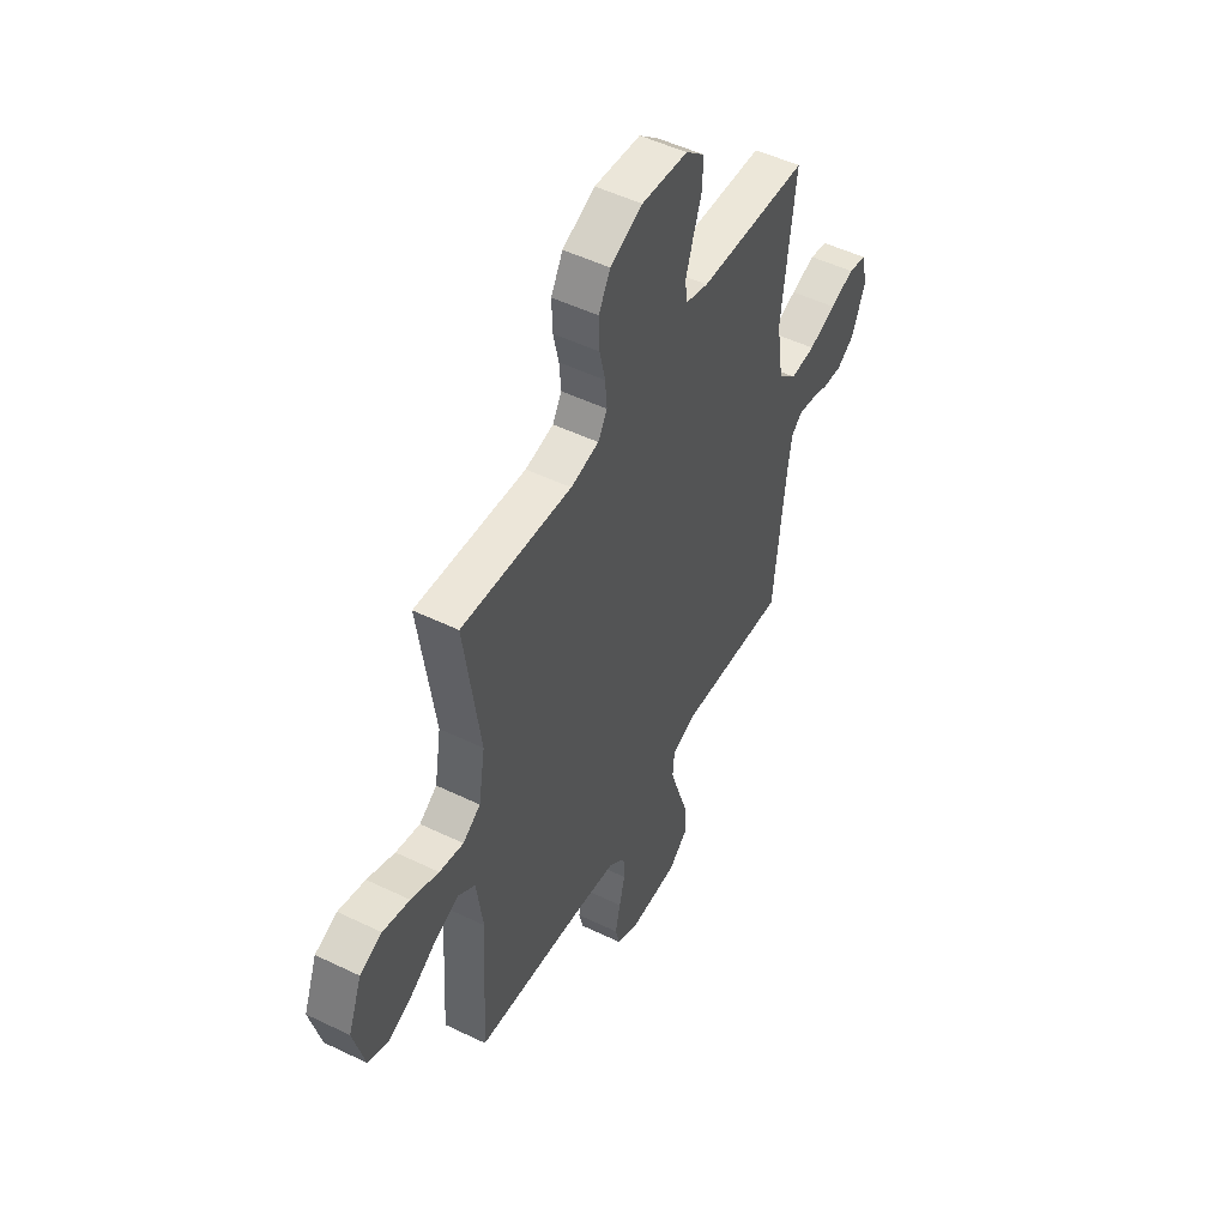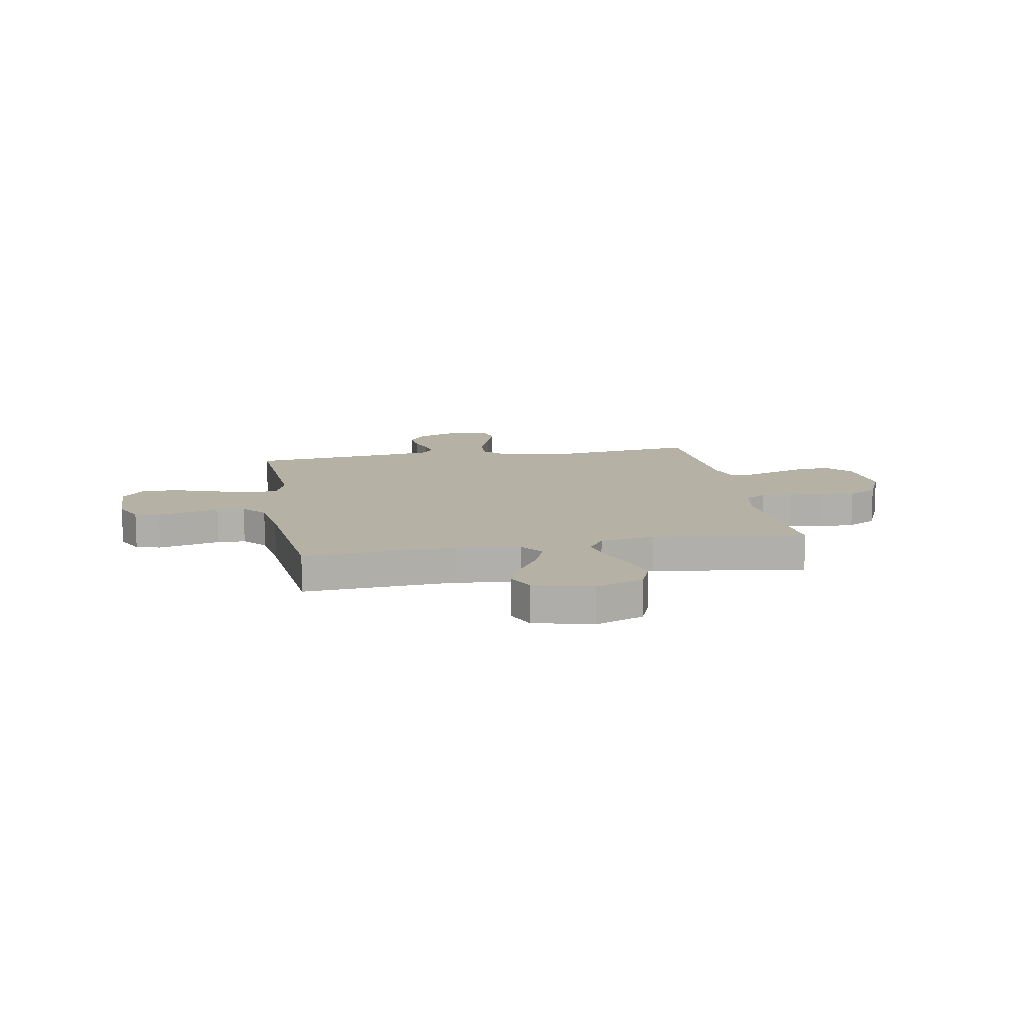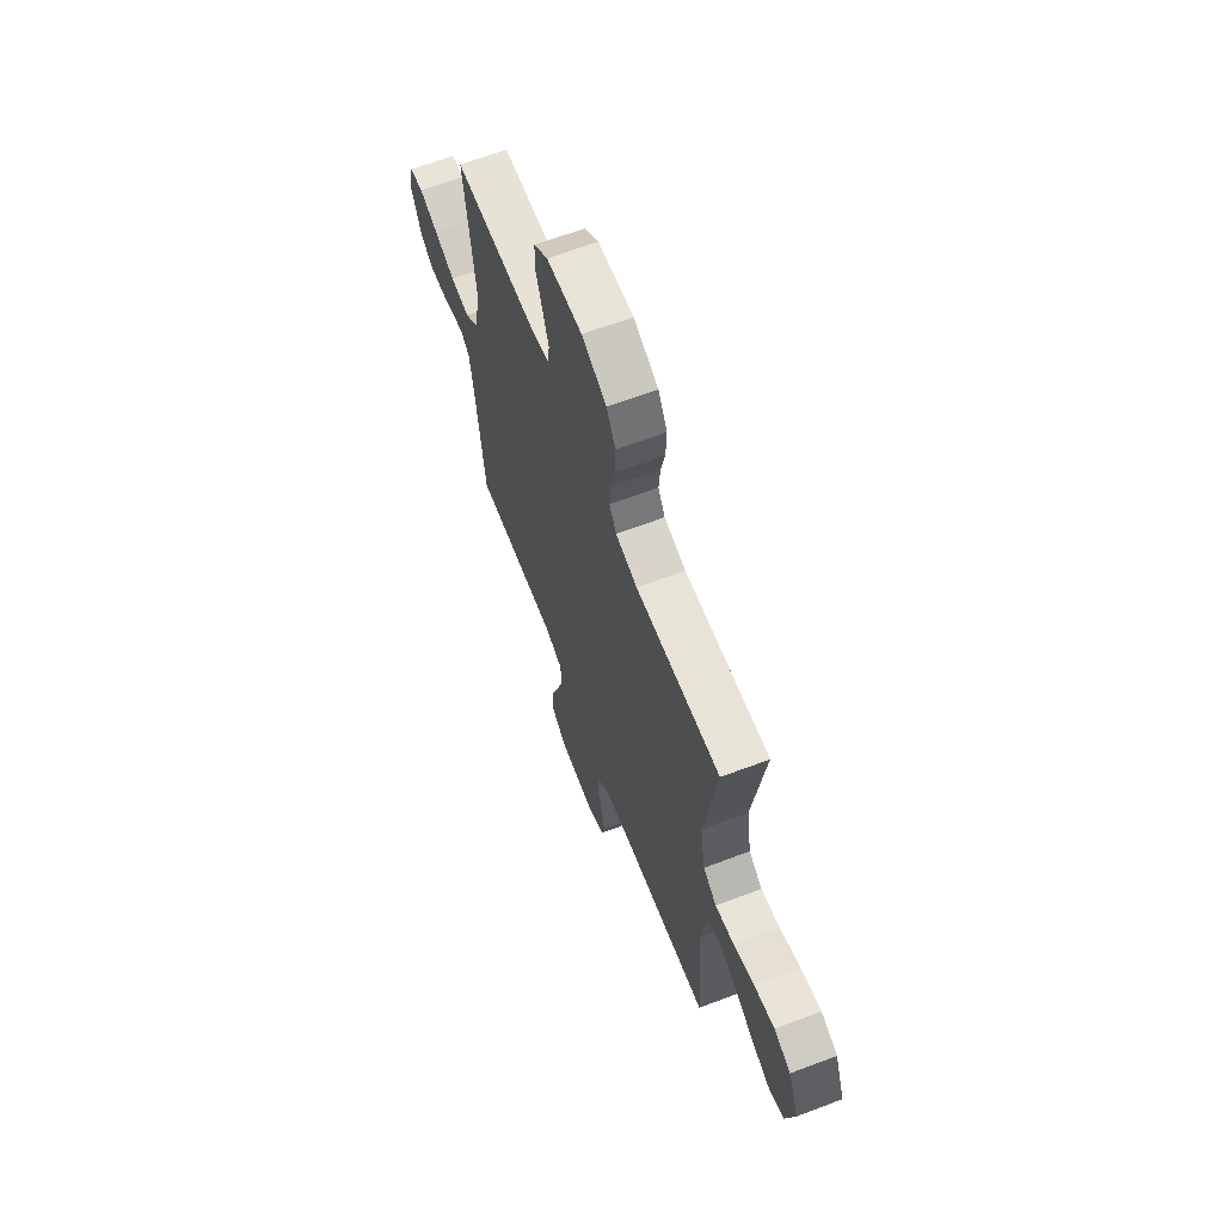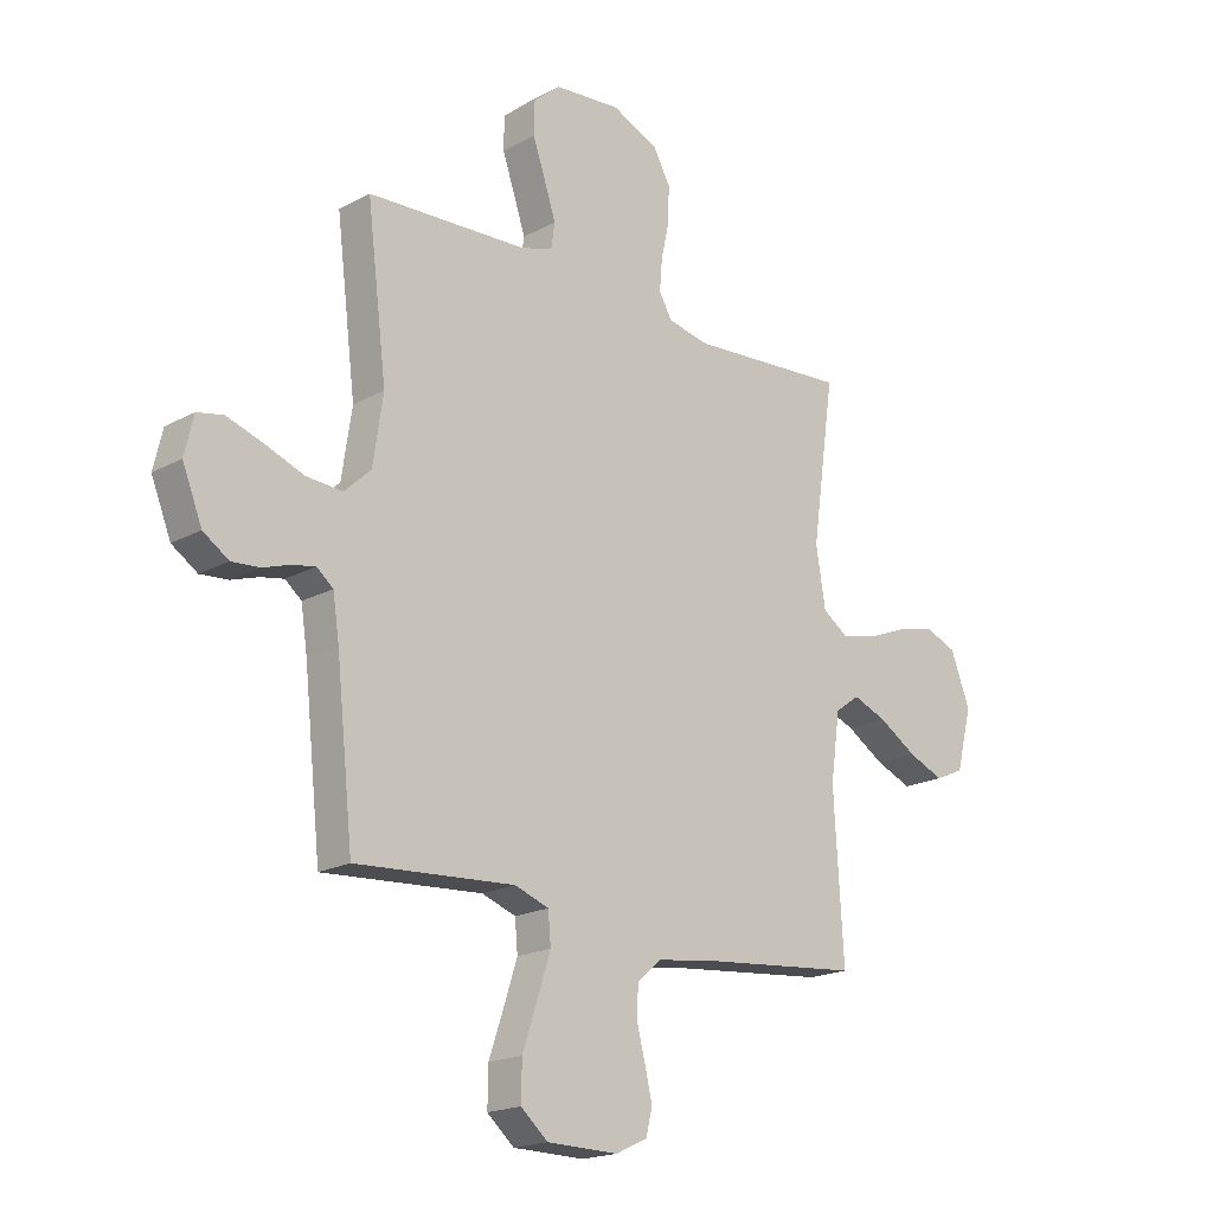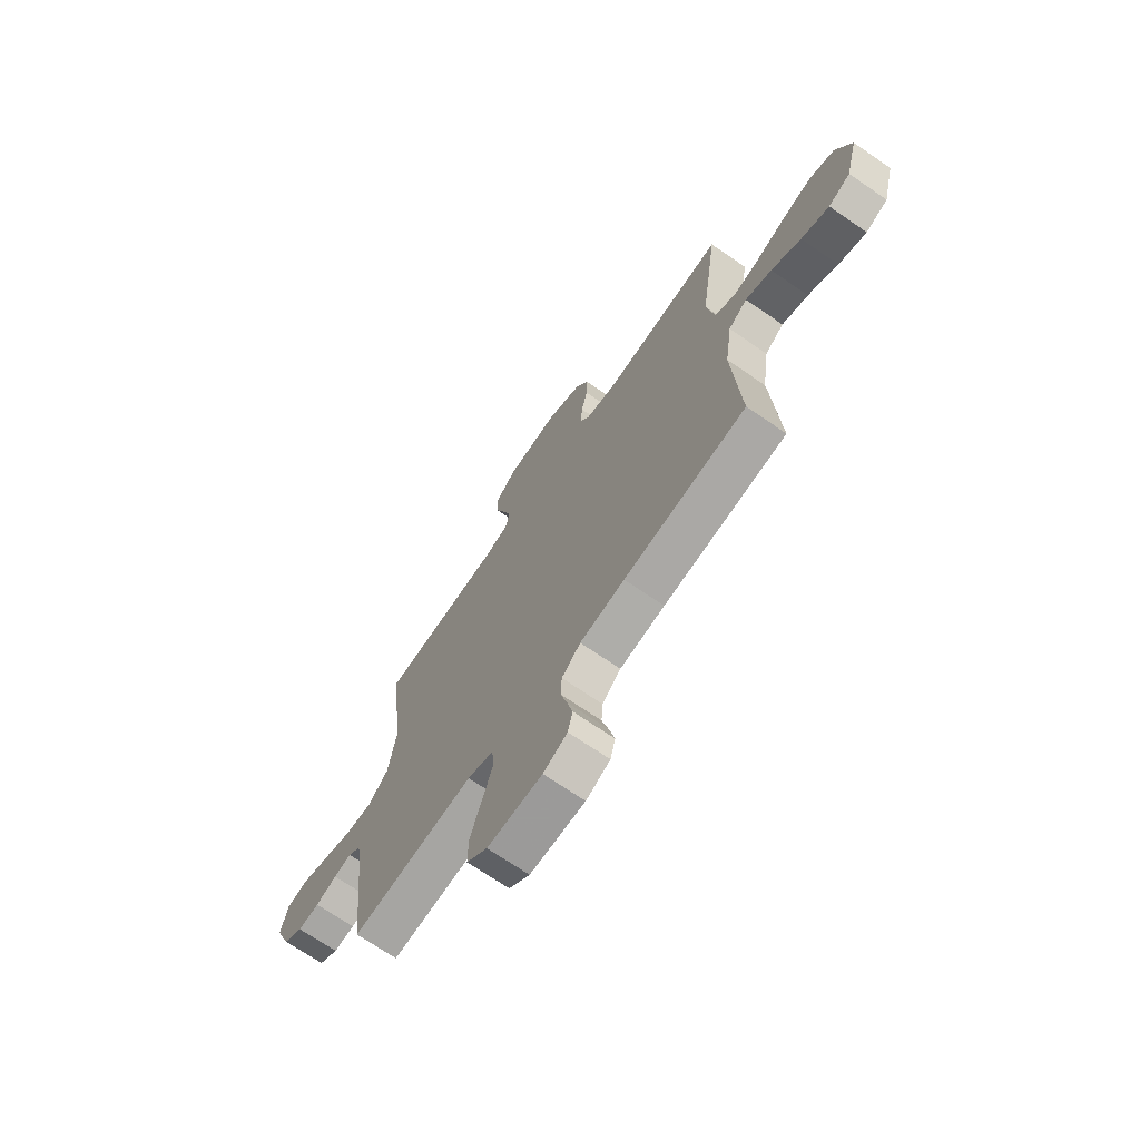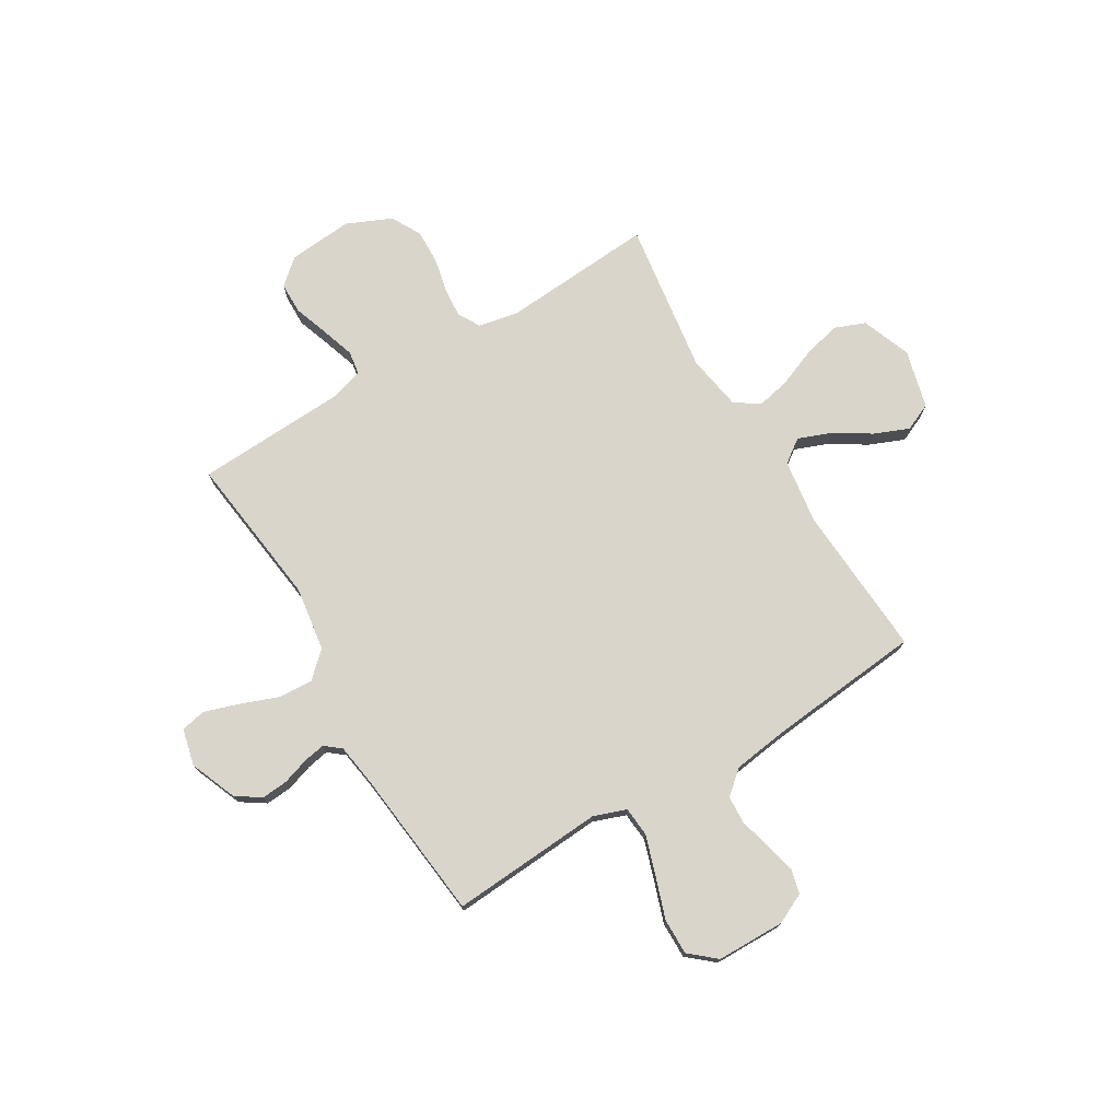
<metadata>
{"format":"obj","ext":"obj","renderer":"f3d","projection":"perspective","resolution":1024,"background":"white","views":[{"elev":50.3,"azim":-62.0,"up":"+Z"},{"elev":12.0,"azim":-100.3,"up":"+Y"},{"elev":65.3,"azim":-110.8,"up":"+Z"},{"elev":-18.9,"azim":135.9,"up":"+Z"},{"elev":-70.3,"azim":-124.5,"up":"+Z"},{"elev":74.6,"azim":149.0,"up":"+Y"}]}
</metadata>
<code>
v 0.5 0.07 -0.5
v 0.2 0.07 -0.48
v 0.136 0.07 -0.503
v 0.131 0.07 -0.561
v 0.156 0.07 -0.638
v 0.184 0.07 -0.72
v 0.185 0.07 -0.791
v 0.134 0.07 -0.835
v 0 0.07 -0.837
v -0.059 0.07 -0.809
v -0.071 0.07 -0.761
v -0.057 0.07 -0.701
v -0.041 0.07 -0.639
v -0.044 0.07 -0.584
v -0.09 0.07 -0.544
v -0.2 0.07 -0.529
v -0.5 0.07 -0.5
v -0.482 0.07 -0.2
v -0.5 0.07 -0.074
v -0.546 0.07 -0.041
v -0.61 0.07 -0.066
v -0.682 0.07 -0.111
v -0.75 0.07 -0.139
v -0.804 0.07 -0.115
v -0.834 0.07 0
v -0.797 0.07 0.096
v -0.737 0.07 0.12
v -0.664 0.07 0.102
v -0.589 0.07 0.072
v -0.523 0.07 0.058
v -0.475 0.07 0.091
v -0.457 0.07 0.2
v -0.5 0.07 0.5
v -0.2 0.07 0.479
v -0.123 0.07 0.495
v -0.098 0.07 0.537
v -0.103 0.07 0.597
v -0.118 0.07 0.664
v -0.12 0.07 0.732
v -0.088 0.07 0.79
v 0 0.07 0.829
v 0.126 0.07 0.818
v 0.176 0.07 0.775
v 0.177 0.07 0.713
v 0.153 0.07 0.644
v 0.132 0.07 0.58
v 0.139 0.07 0.532
v 0.2 0.07 0.514
v 0.5 0.07 0.5
v 0.463 0.07 0.2
v 0.482 0.07 0.074
v 0.532 0.07 0.027
v 0.6 0.07 0.032
v 0.674 0.07 0.06
v 0.741 0.07 0.082
v 0.79 0.07 0.072
v 0.807 0.07 0
v 0.77 0.07 -0.092
v 0.722 0.07 -0.124
v 0.67 0.07 -0.12
v 0.618 0.07 -0.103
v 0.575 0.07 -0.095
v 0.544 0.07 -0.12
v 0.532 0.07 -0.2
v 0.5 0 -0.5
v 0.2 0 -0.48
v 0.136 0 -0.503
v 0.131 0 -0.561
v 0.156 0 -0.638
v 0.184 0 -0.72
v 0.185 0 -0.791
v 0.134 0 -0.835
v 0 0 -0.837
v -0.059 0 -0.809
v -0.071 0 -0.761
v -0.057 0 -0.701
v -0.041 0 -0.639
v -0.044 0 -0.584
v -0.09 0 -0.544
v -0.2 0 -0.529
v -0.5 0 -0.5
v -0.482 0 -0.2
v -0.5 0 -0.074
v -0.546 0 -0.041
v -0.61 0 -0.066
v -0.682 0 -0.111
v -0.75 0 -0.139
v -0.804 0 -0.115
v -0.834 0 0
v -0.797 0 0.096
v -0.737 0 0.12
v -0.664 0 0.102
v -0.589 0 0.072
v -0.523 0 0.058
v -0.475 0 0.091
v -0.457 0 0.2
v -0.5 0 0.5
v -0.2 0 0.479
v -0.123 0 0.495
v -0.098 0 0.537
v -0.103 0 0.597
v -0.118 0 0.664
v -0.12 0 0.732
v -0.088 0 0.79
v 0 0 0.829
v 0.126 0 0.818
v 0.176 0 0.775
v 0.177 0 0.713
v 0.153 0 0.644
v 0.132 0 0.58
v 0.139 0 0.532
v 0.2 0 0.514
v 0.5 0 0.5
v 0.463 0 0.2
v 0.482 0 0.074
v 0.532 0 0.027
v 0.6 0 0.032
v 0.674 0 0.06
v 0.741 0 0.082
v 0.79 0 0.072
v 0.807 0 0
v 0.77 0 -0.092
v 0.722 0 -0.124
v 0.67 0 -0.12
v 0.618 0 -0.103
v 0.575 0 -0.095
v 0.544 0 -0.12
v 0.532 0 -0.2
f 58 59 60 61
f 58 61 62
f 57 58 62
f 56 57 62
f 53 54 55 56
f 53 56 62
f 52 53 62 63
f 48 49 50
f 47 48 50 51
f 42 43 44 45
f 42 45 46
f 41 42 46
f 40 41 46 47
f 37 38 39 40
f 36 37 40 47
f 32 33 34
f 31 32 34 35
f 26 27 28 29
f 26 29 30
f 25 26 30
f 24 25 30
f 21 22 23 24
f 20 21 24 30
f 19 20 30 31
f 16 17 18
f 15 16 18 19
f 14 15 19 31
f 10 11 12 13
f 8 9 10 13
f 8 13 14
f 5 6 7 8
f 4 5 8 14
f 3 4 14 31
f 64 1 2
f 51 52 63 64
f 35 36 47 51
f 31 35 51 64
f 2 3 31 64
f 125 124 123 122
f 126 125 122
f 126 122 121
f 126 121 120
f 120 119 118 117
f 126 120 117
f 127 126 117 116
f 114 113 112
f 115 114 112 111
f 109 108 107 106
f 110 109 106
f 110 106 105
f 111 110 105 104
f 104 103 102 101
f 111 104 101 100
f 98 97 96
f 99 98 96 95
f 93 92 91 90
f 94 93 90
f 94 90 89
f 94 89 88
f 88 87 86 85
f 94 88 85 84
f 95 94 84 83
f 82 81 80
f 83 82 80 79
f 95 83 79 78
f 77 76 75 74
f 77 74 73 72
f 78 77 72
f 72 71 70 69
f 78 72 69 68
f 95 78 68 67
f 66 65 128
f 128 127 116 115
f 115 111 100 99
f 128 115 99 95
f 128 95 67 66
f 1 65 66 2
f 2 66 67 3
f 3 67 68 4
f 4 68 69 5
f 5 69 70 6
f 6 70 71 7
f 7 71 72 8
f 8 72 73 9
f 9 73 74 10
f 10 74 75 11
f 11 75 76 12
f 12 76 77 13
f 13 77 78 14
f 14 78 79 15
f 15 79 80 16
f 16 80 81 17
f 17 81 82 18
f 18 82 83 19
f 19 83 84 20
f 20 84 85 21
f 21 85 86 22
f 22 86 87 23
f 23 87 88 24
f 24 88 89 25
f 25 89 90 26
f 26 90 91 27
f 27 91 92 28
f 28 92 93 29
f 29 93 94 30
f 30 94 95 31
f 31 95 96 32
f 32 96 97 33
f 33 97 98 34
f 34 98 99 35
f 35 99 100 36
f 36 100 101 37
f 37 101 102 38
f 38 102 103 39
f 39 103 104 40
f 40 104 105 41
f 41 105 106 42
f 42 106 107 43
f 43 107 108 44
f 44 108 109 45
f 45 109 110 46
f 46 110 111 47
f 47 111 112 48
f 48 112 113 49
f 49 113 114 50
f 50 114 115 51
f 51 115 116 52
f 52 116 117 53
f 53 117 118 54
f 54 118 119 55
f 55 119 120 56
f 56 120 121 57
f 57 121 122 58
f 58 122 123 59
f 59 123 124 60
f 60 124 125 61
f 61 125 126 62
f 62 126 127 63
f 63 127 128 64
f 64 128 65 1

</code>
